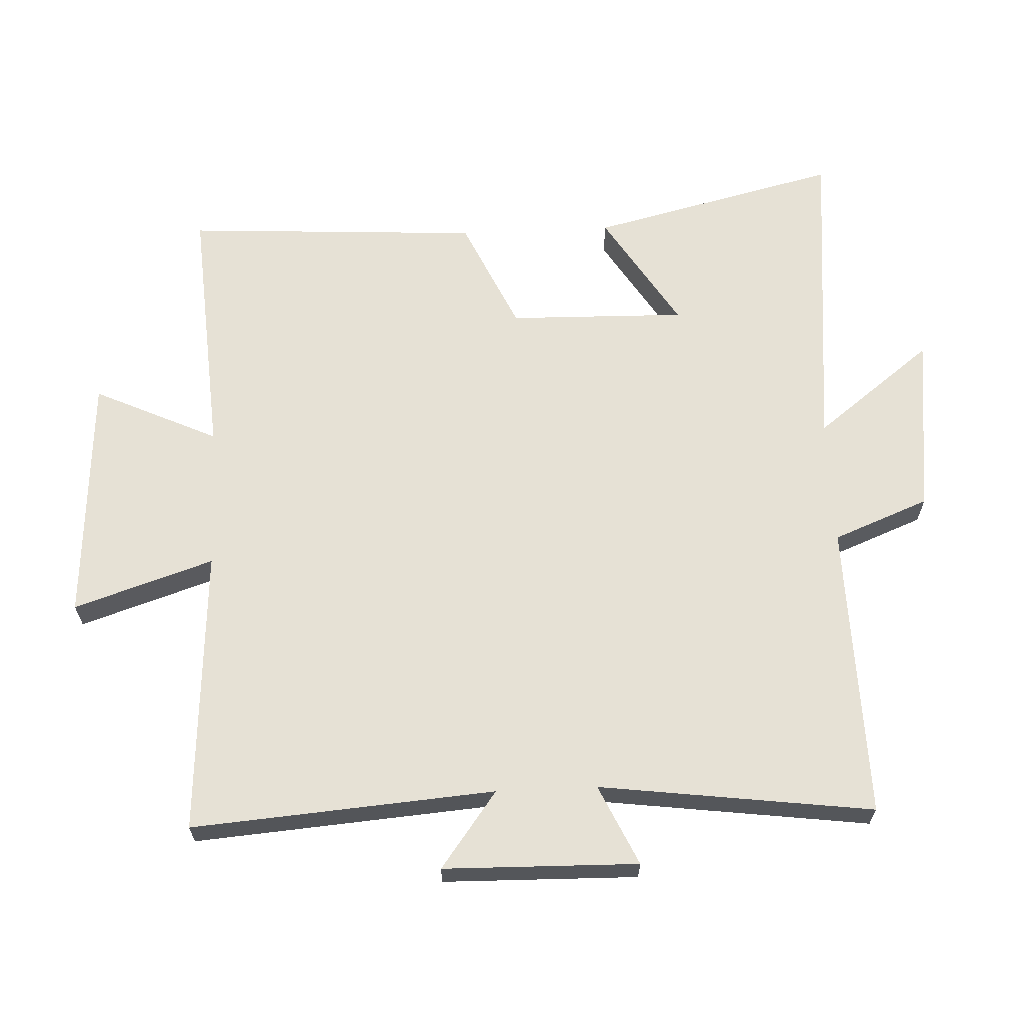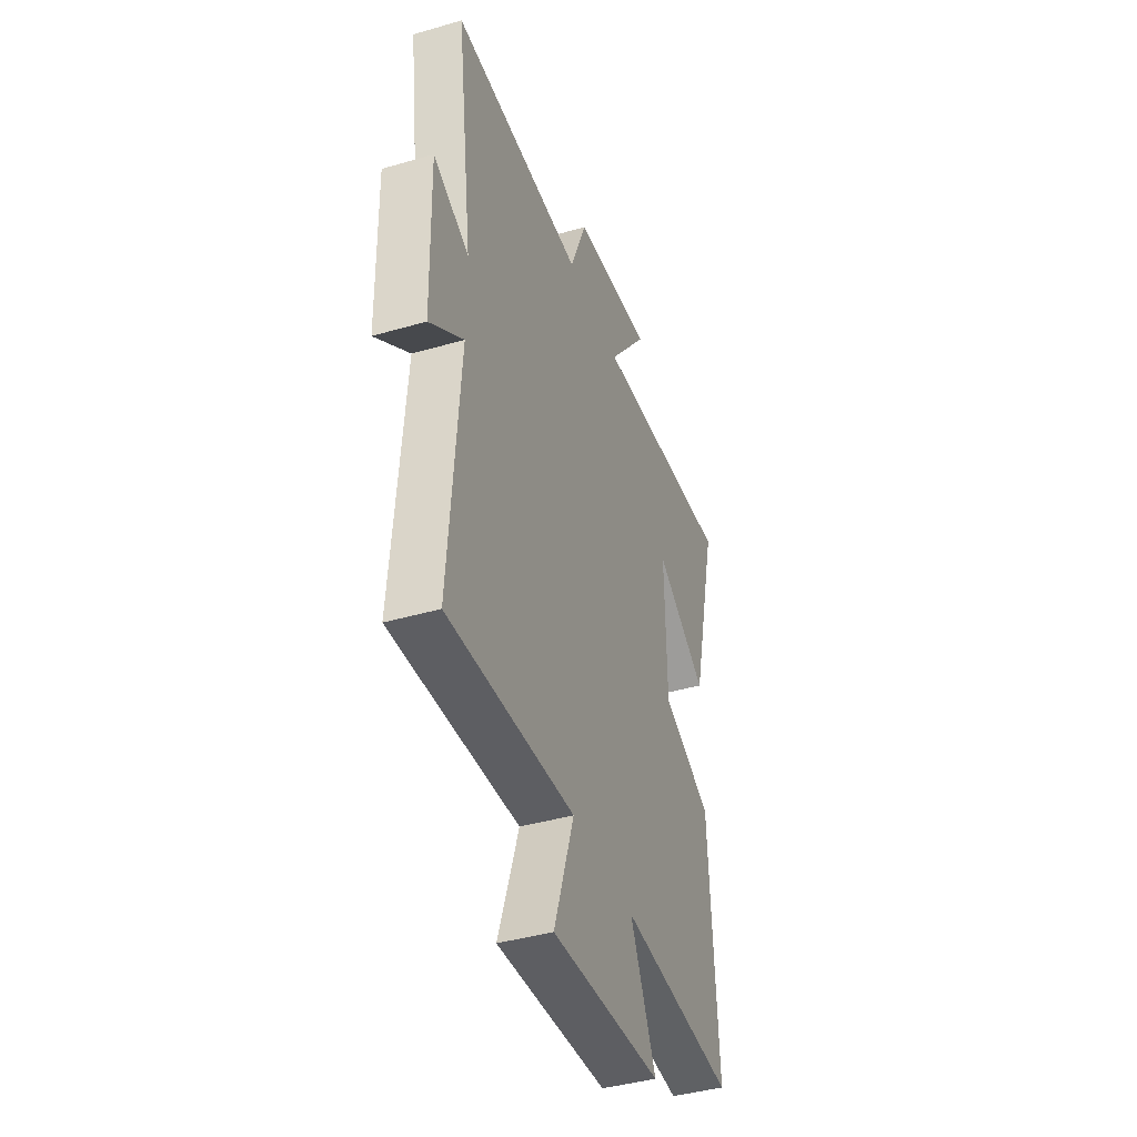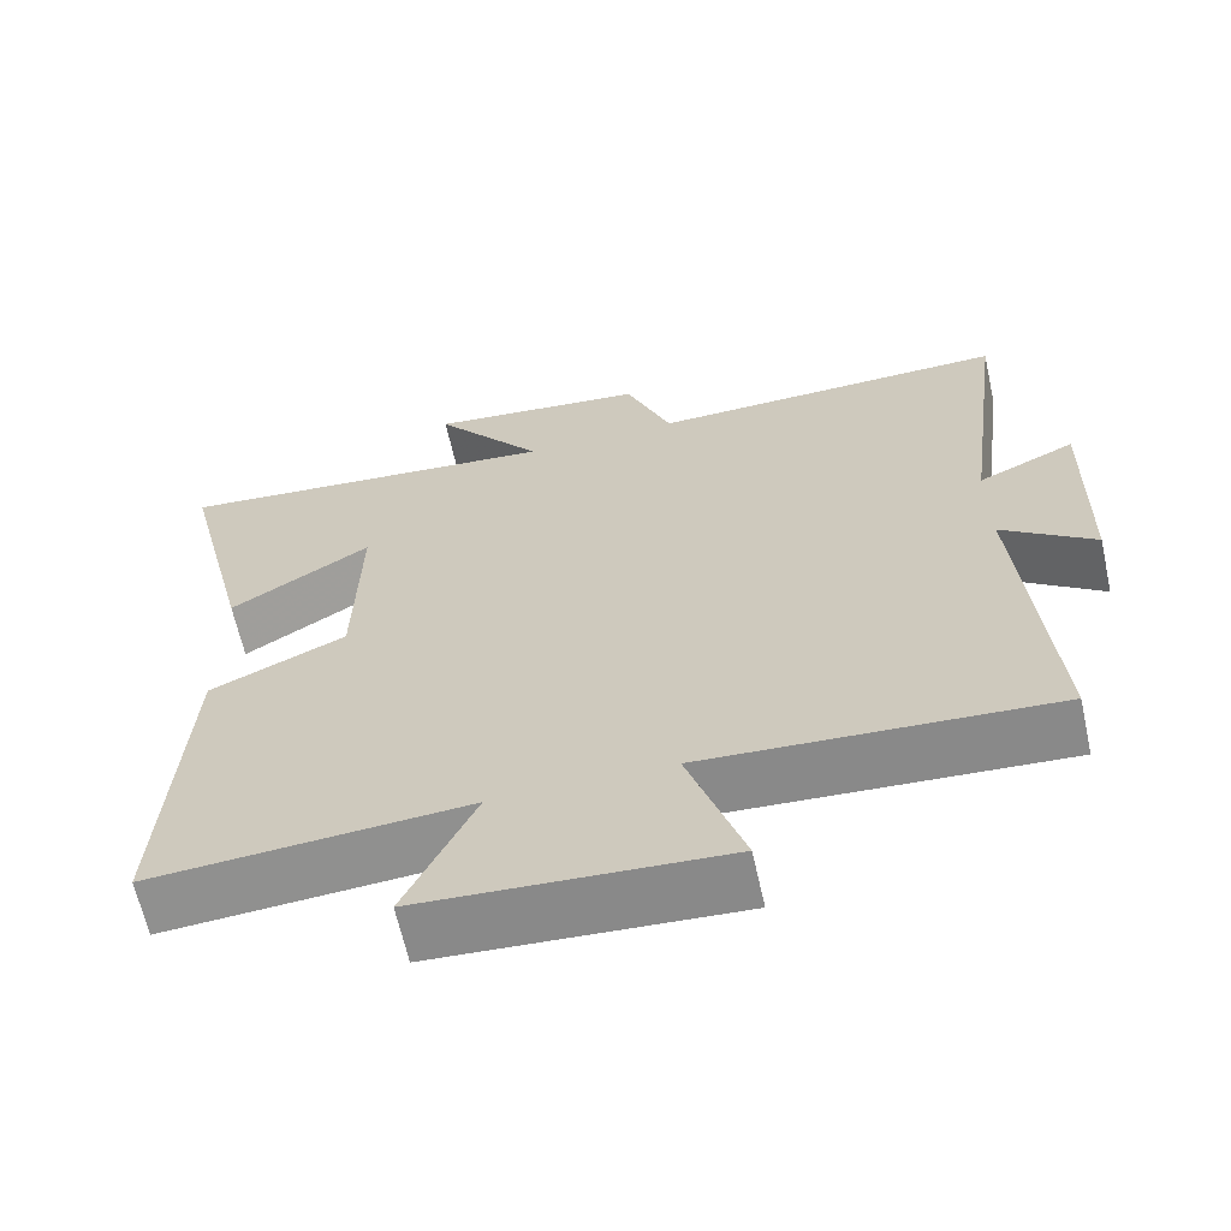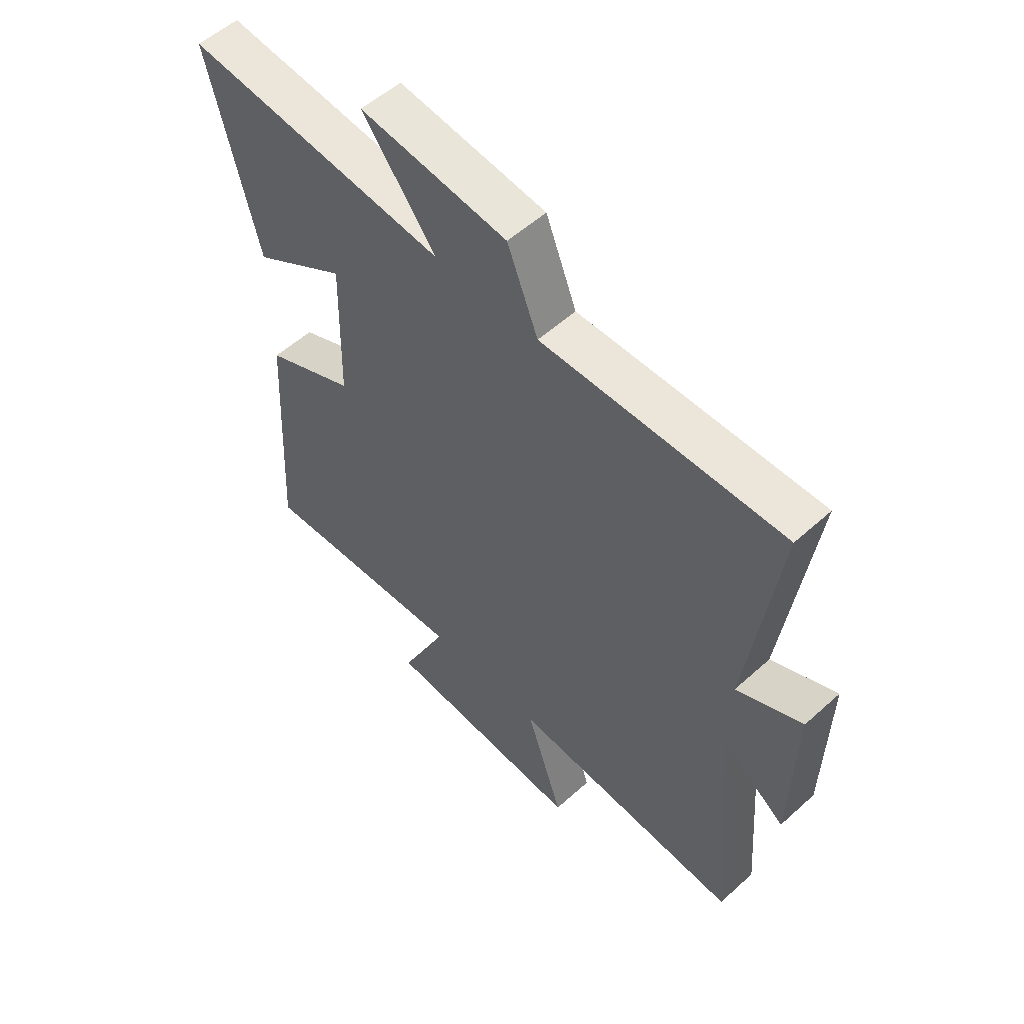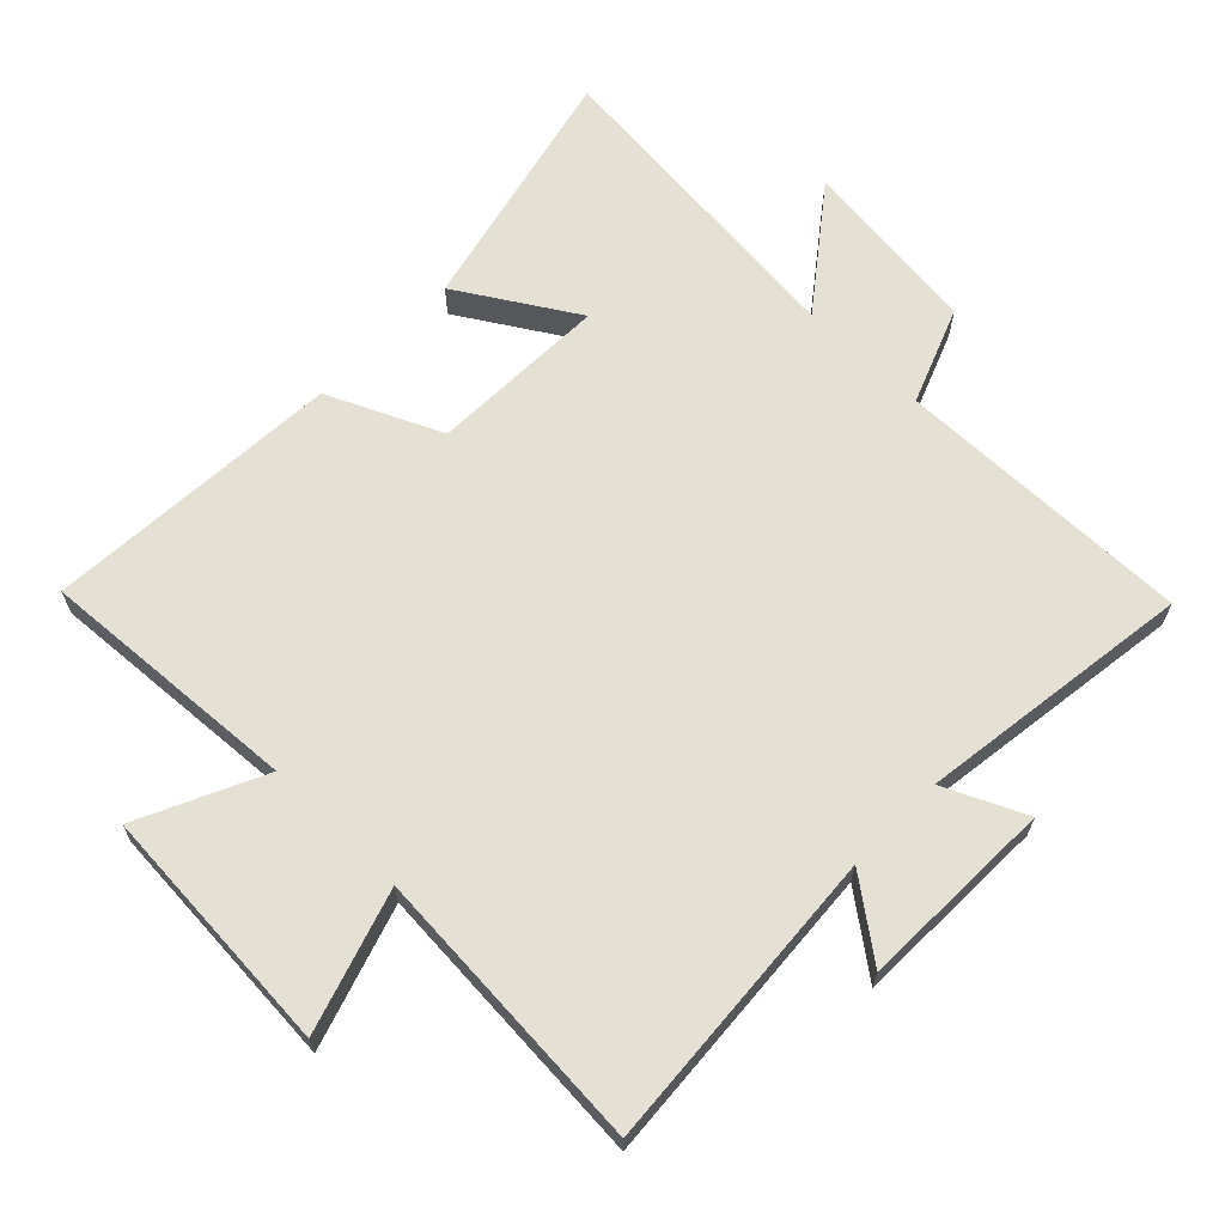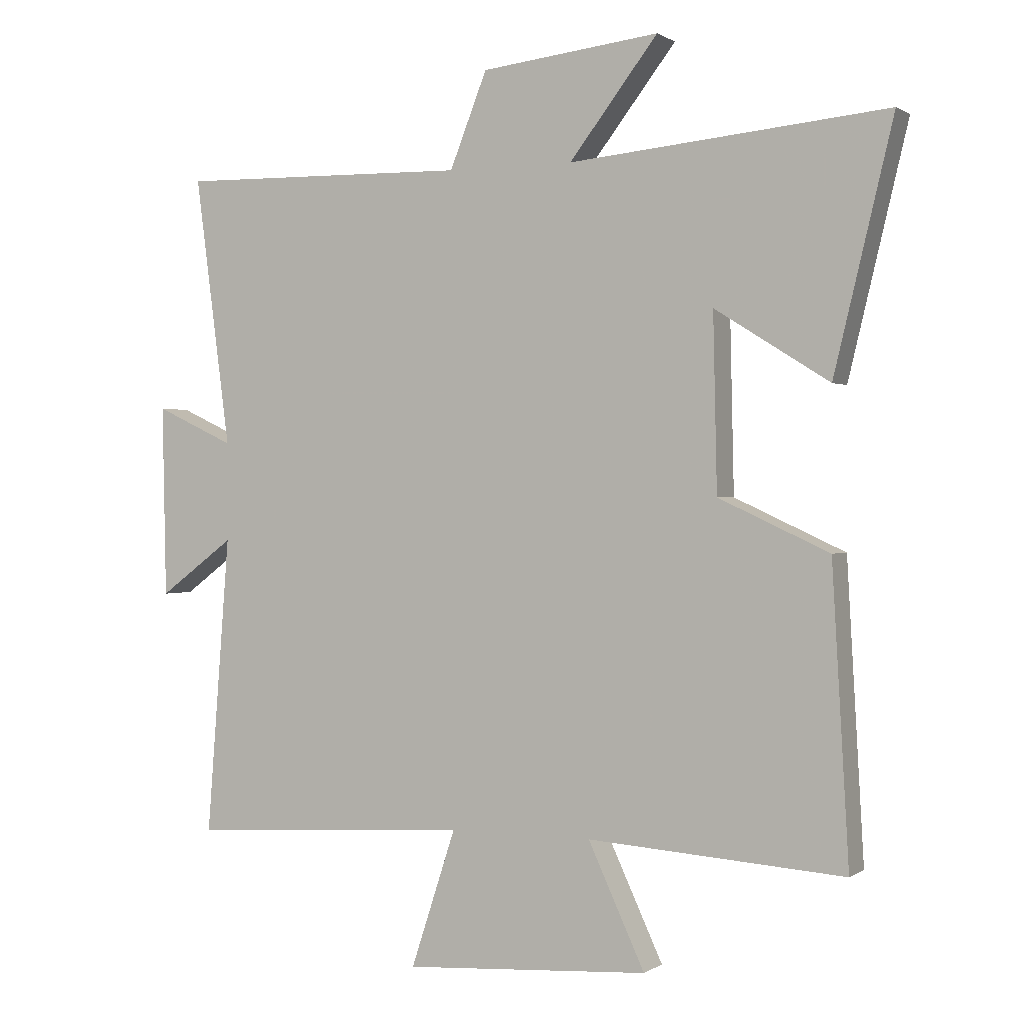
<metadata>
{"format":"obj","ext":"obj","renderer":"f3d","projection":"perspective","resolution":1024,"background":"white","views":[{"elev":64.5,"azim":-92.6,"up":"+Y"},{"elev":-41.9,"azim":-70.8,"up":"+Z"},{"elev":-64.3,"azim":-167.5,"up":"+Z"},{"elev":55.0,"azim":-133.6,"up":"+Z"},{"elev":65.4,"azim":-135.5,"up":"+Y"},{"elev":0.5,"azim":25.6,"up":"+Z"}]}
</metadata>
<code>
v 0.592 0.07 0.547
v 0.5 0.07 0.166
v 0.322 0.07 0.277
v 0.328 0.07 0.005
v 0.5 0.07 -0.074
v 0.526 0.07 -0.528
v 0.127 0.07 -0.5
v 0.215 0.07 -0.69
v -0.167 0.07 -0.714
v -0.097 0.07 -0.5
v -0.536 0.07 -0.528
v -0.5 0.07 -0.064
v -0.617 0.07 -0.151
v -0.623 0.07 0.147
v -0.5 0.07 0.09
v -0.555 0.07 0.509
v -0.101 0.07 0.5
v -0.043 0.07 0.647
v 0.235 0.07 0.679
v 0.097 0.07 0.5
v 0.592 0 0.547
v 0.5 0 0.166
v 0.322 0 0.277
v 0.328 0 0.005
v 0.5 0 -0.074
v 0.526 0 -0.528
v 0.127 0 -0.5
v 0.215 0 -0.69
v -0.167 0 -0.714
v -0.097 0 -0.5
v -0.536 0 -0.528
v -0.5 0 -0.064
v -0.617 0 -0.151
v -0.623 0 0.147
v -0.5 0 0.09
v -0.555 0 0.509
v -0.101 0 0.5
v -0.043 0 0.647
v 0.235 0 0.679
v 0.097 0 0.5
f 17 18 19 20
f 15 16 17
f 15 17 20
f 12 13 14 15
f 12 15 20 1
f 10 11 12
f 7 8 9 10
f 7 10 12
f 4 5 6 7
f 3 4 7 12
f 1 2 3
f 1 3 12
f 40 39 38 37
f 37 36 35
f 40 37 35
f 35 34 33 32
f 21 40 35 32
f 32 31 30
f 30 29 28 27
f 32 30 27
f 27 26 25 24
f 32 27 24 23
f 23 22 21
f 32 23 21
f 1 21 22 2
f 2 22 23 3
f 3 23 24 4
f 4 24 25 5
f 5 25 26 6
f 6 26 27 7
f 7 27 28 8
f 8 28 29 9
f 9 29 30 10
f 10 30 31 11
f 11 31 32 12
f 12 32 33 13
f 13 33 34 14
f 14 34 35 15
f 15 35 36 16
f 16 36 37 17
f 17 37 38 18
f 18 38 39 19
f 19 39 40 20
f 20 40 21 1

</code>
